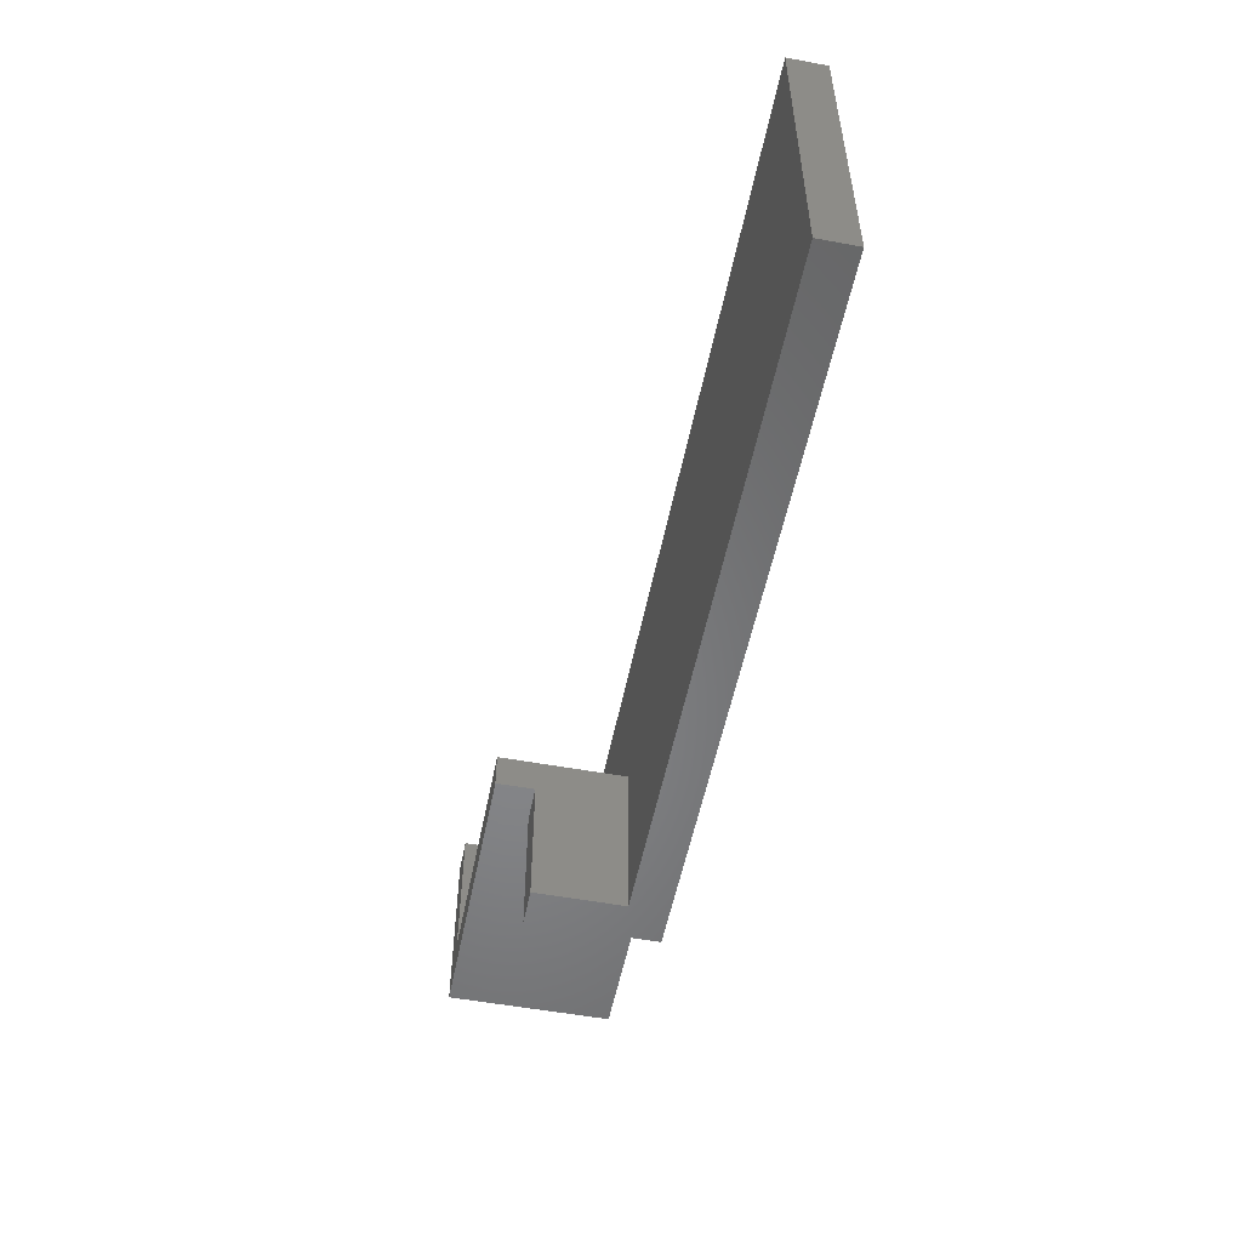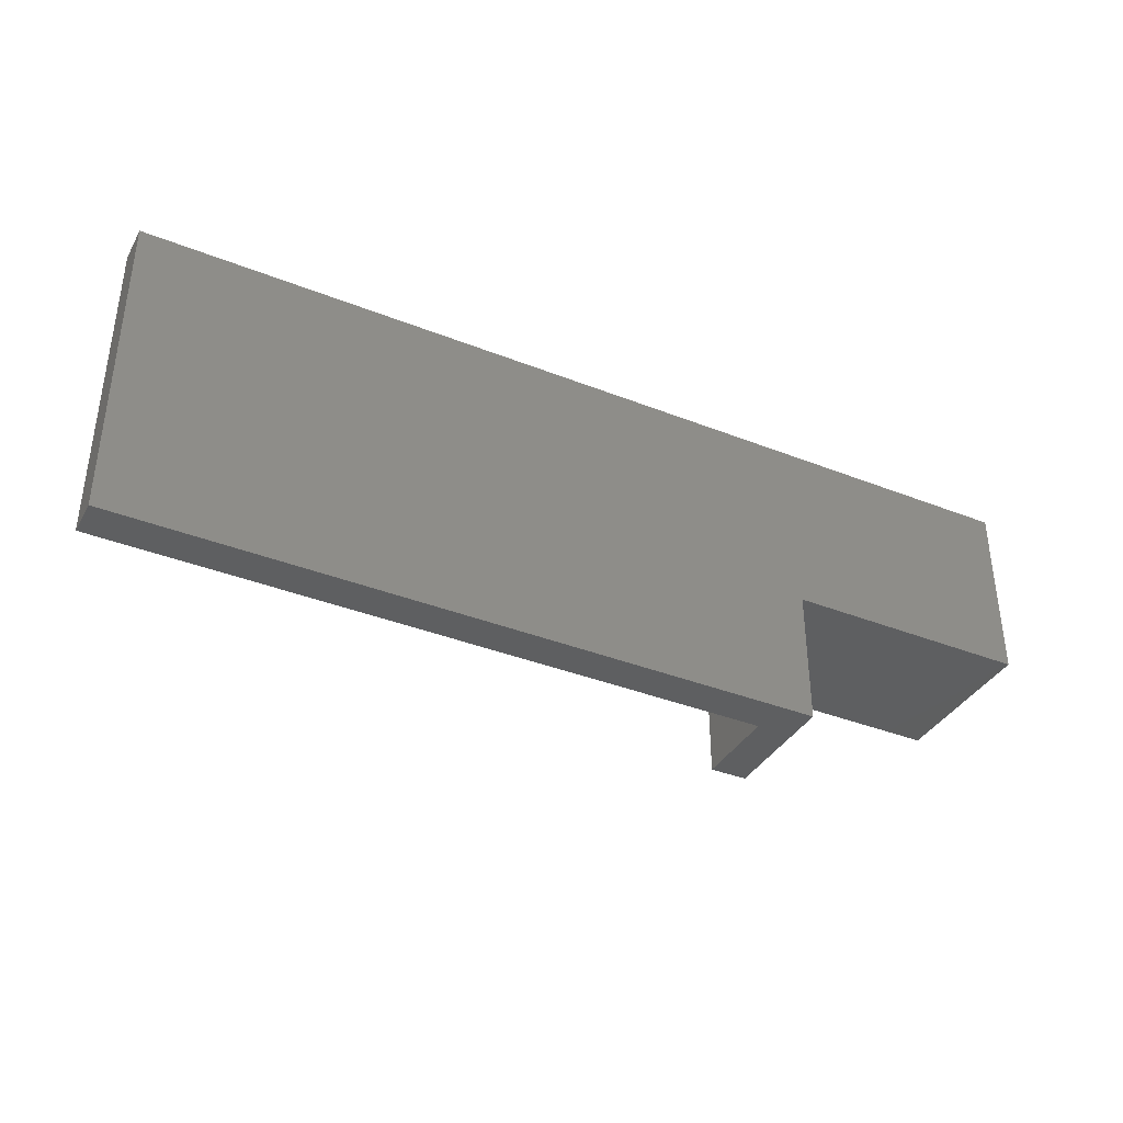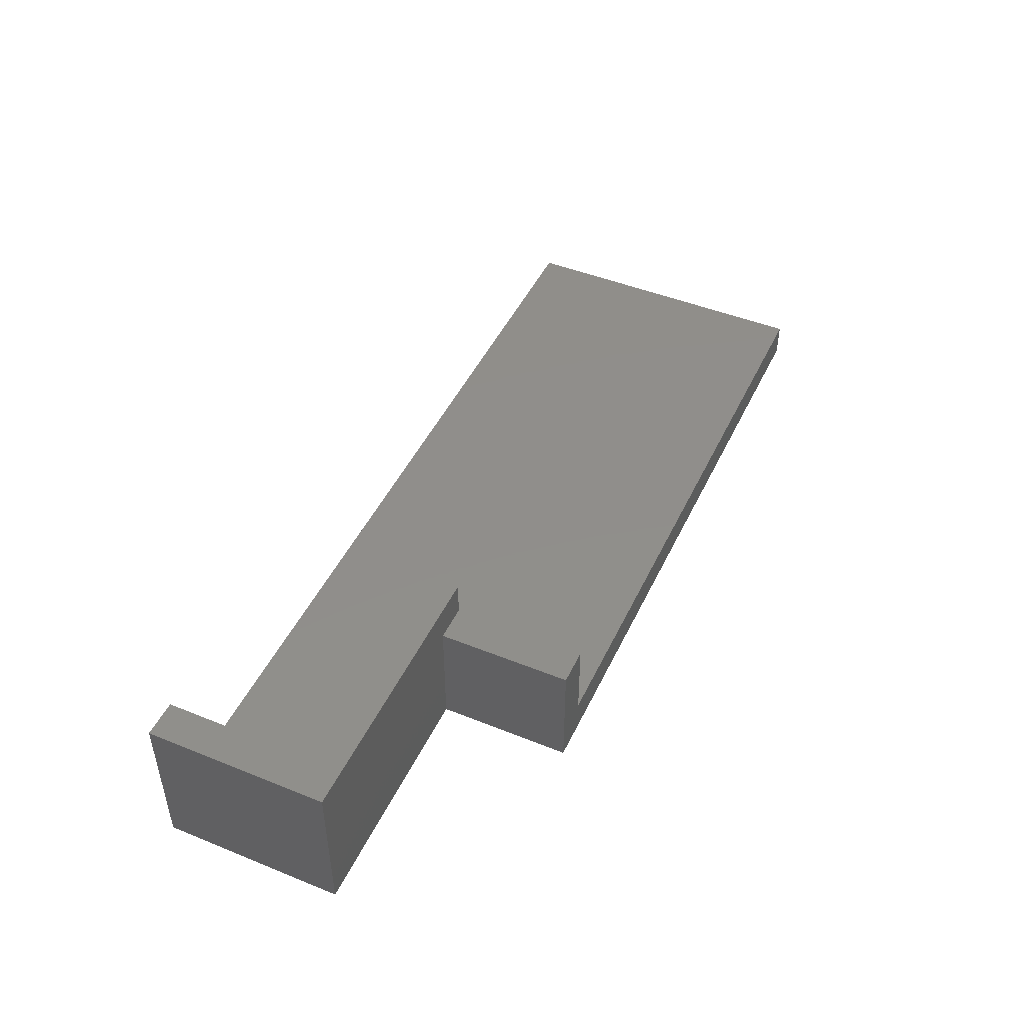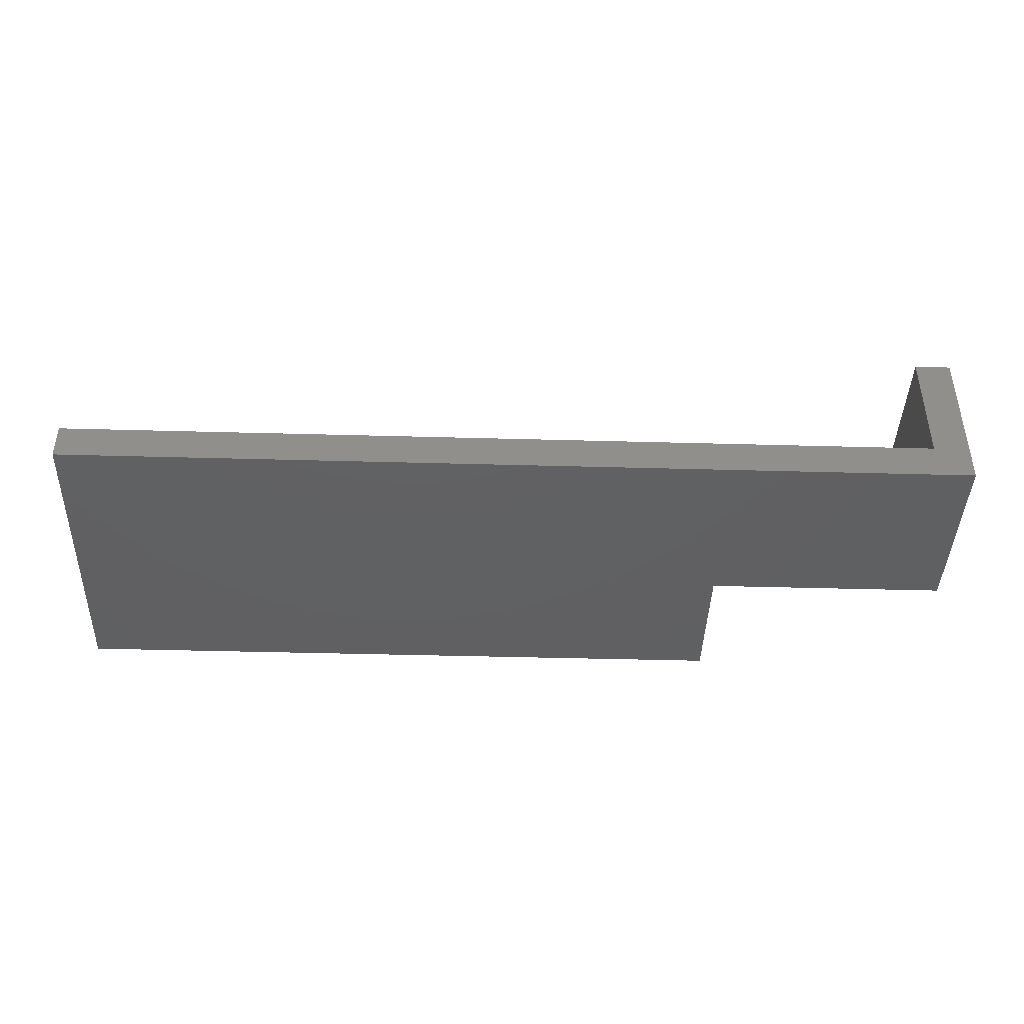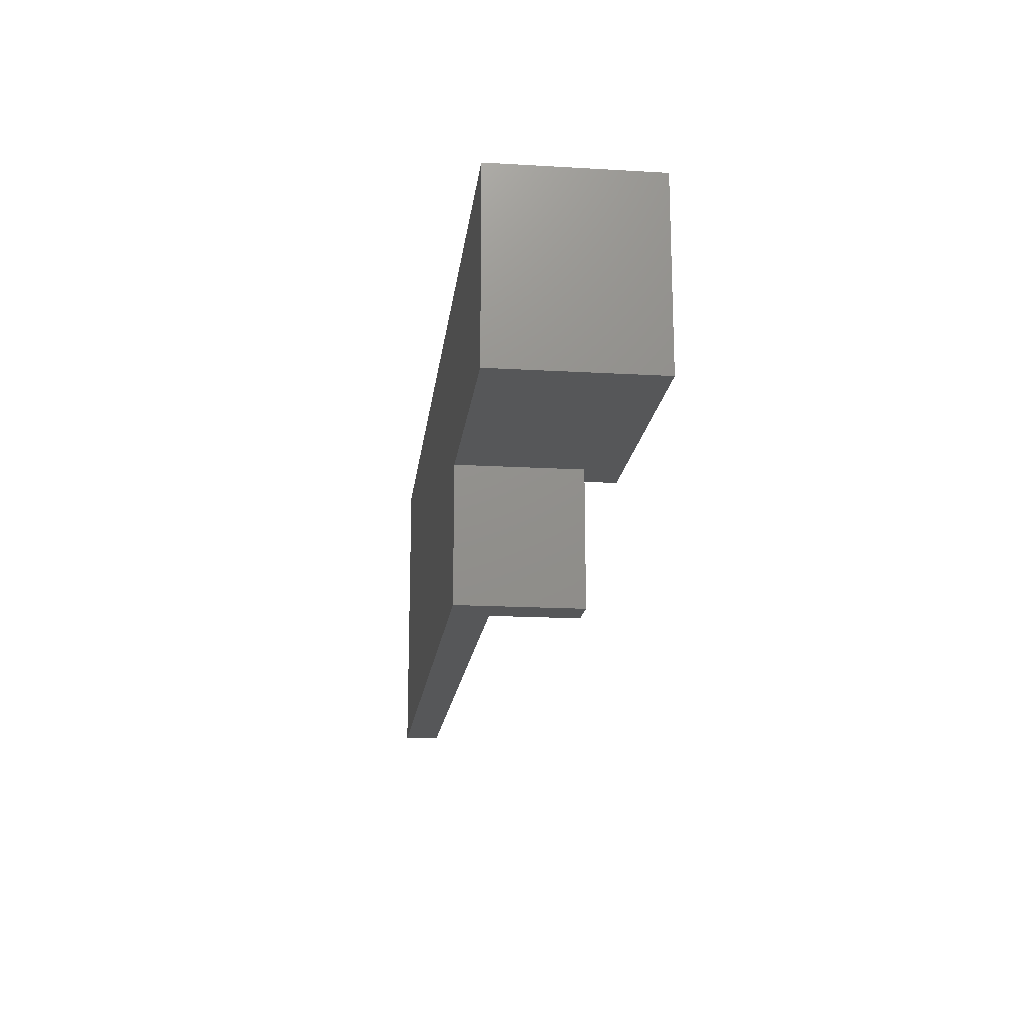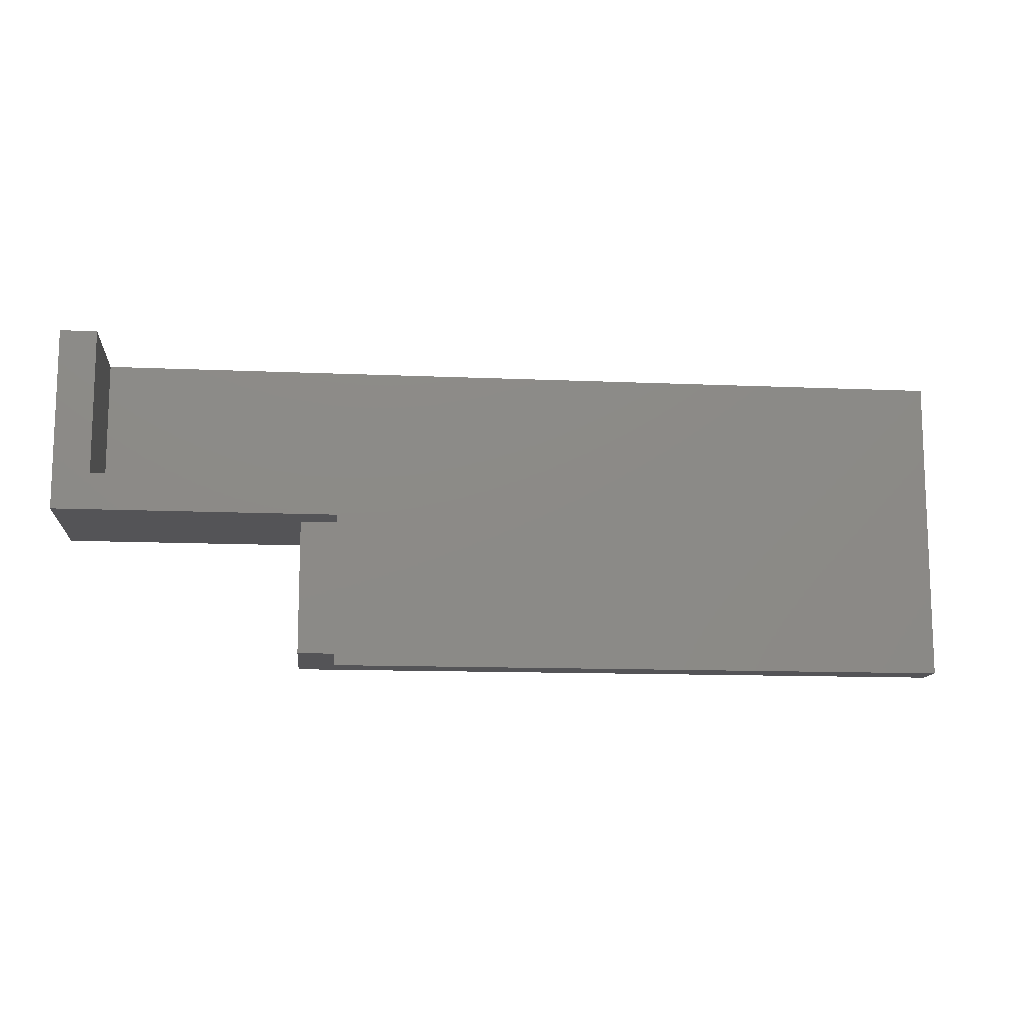
<metadata>
{"format":"stl","ext":"stl","renderer":"f3d","projection":"perspective","resolution":1024,"background":"white","views":[{"elev":-53.4,"azim":78.8,"up":"+Y"},{"elev":-37.6,"azim":153.2,"up":"+Y"},{"elev":46.9,"azim":-65.4,"up":"+Z"},{"elev":-42.0,"azim":178.1,"up":"+Z"},{"elev":-17.2,"azim":-96.6,"up":"+Y"},{"elev":-12.5,"azim":-5.9,"up":"+Y"}]}
</metadata>
<code>
# stl→obj: 22 verts, 40 faces
v -51.42 212.6 13
v -48.42 227.6 13
v -51.42 227.6 13
v -48.42 215.6 13
v -28.42 212.6 13
v -28.42 215.6 13
v 24.58 227.6 -8.788e-15
v -51.42 212.6 9.12e-12
v -51.42 227.6 9.154e-12
v -31.42 212.6 6.88e-12
v -31.42 201.6 6.949e-12
v 24.58 201.6 3.423e-13
v 24.58 227.6 3
v 24.58 201.6 3
v -31.42 212.6 10
v -28.42 212.6 10
v -48.42 227.6 3
v -48.42 215.6 3
v -28.42 215.6 3
v -31.42 201.6 10
v -28.42 201.6 10
v -28.42 201.6 3
f 1 2 3
f 2 1 4
f 4 1 5
f 4 5 6
f 7 8 9
f 8 7 10
f 10 7 11
f 11 7 12
f 12 13 14
f 13 12 7
f 5 15 16
f 15 8 10
f 8 15 1
f 1 15 5
f 3 8 1
f 8 3 9
f 9 13 7
f 13 9 17
f 17 9 3
f 17 3 2
f 18 6 19
f 6 18 4
f 20 10 11
f 10 20 15
f 19 21 22
f 21 19 16
f 16 19 5
f 5 19 6
f 14 11 12
f 11 14 22
f 11 22 20
f 20 22 21
f 18 13 17
f 13 18 19
f 13 19 22
f 13 22 14
f 20 16 15
f 16 20 21
f 17 4 18
f 4 17 2

</code>
